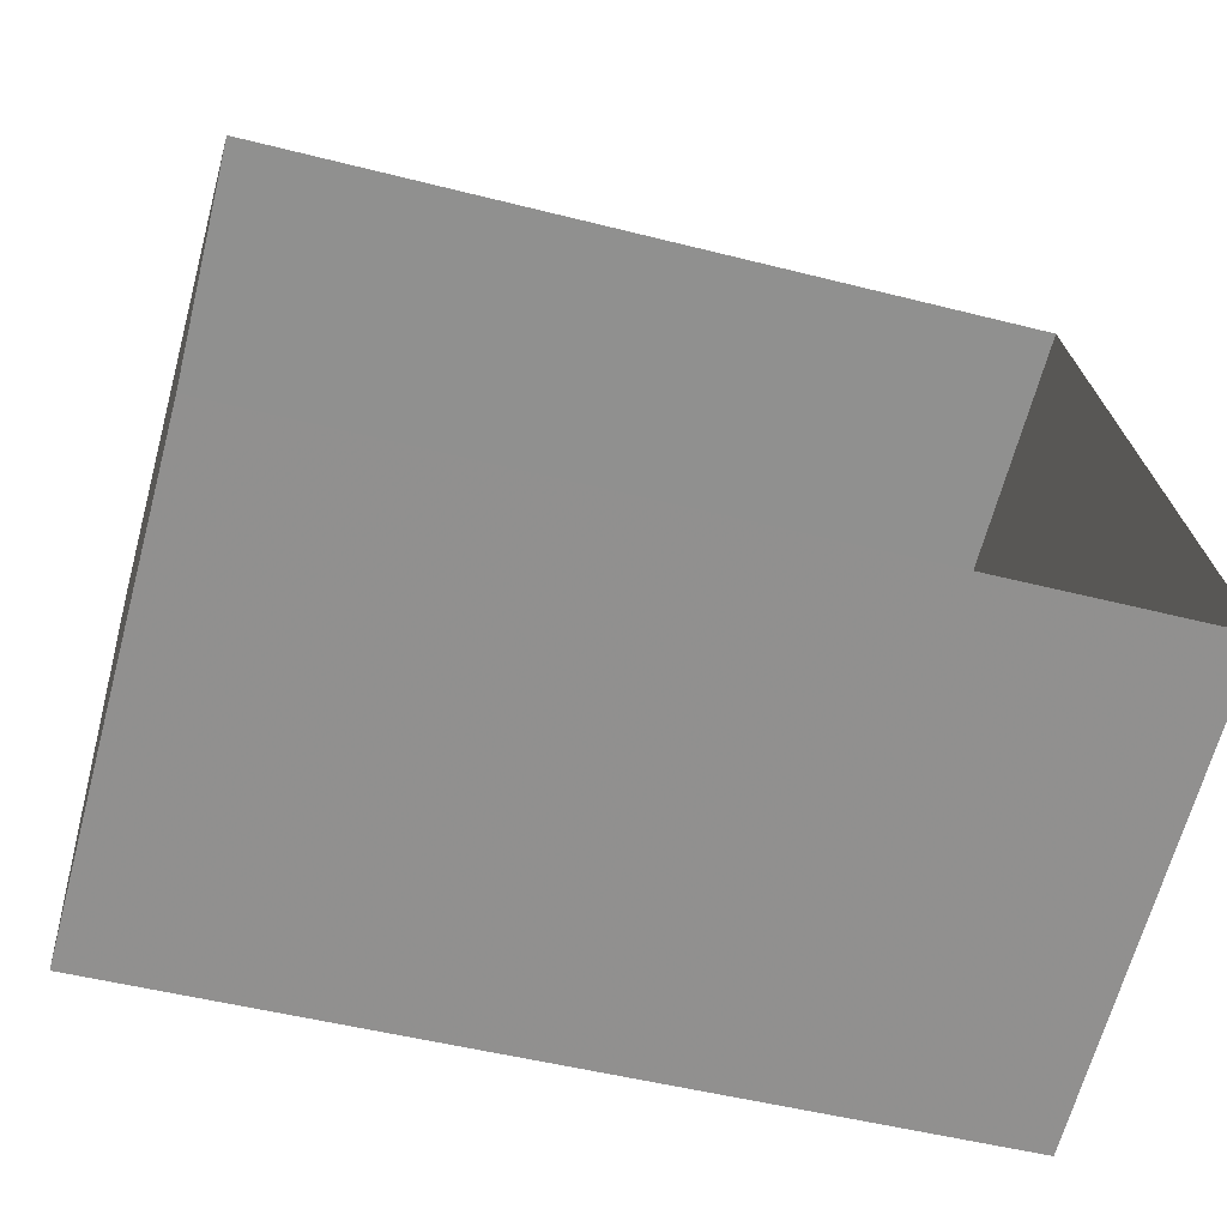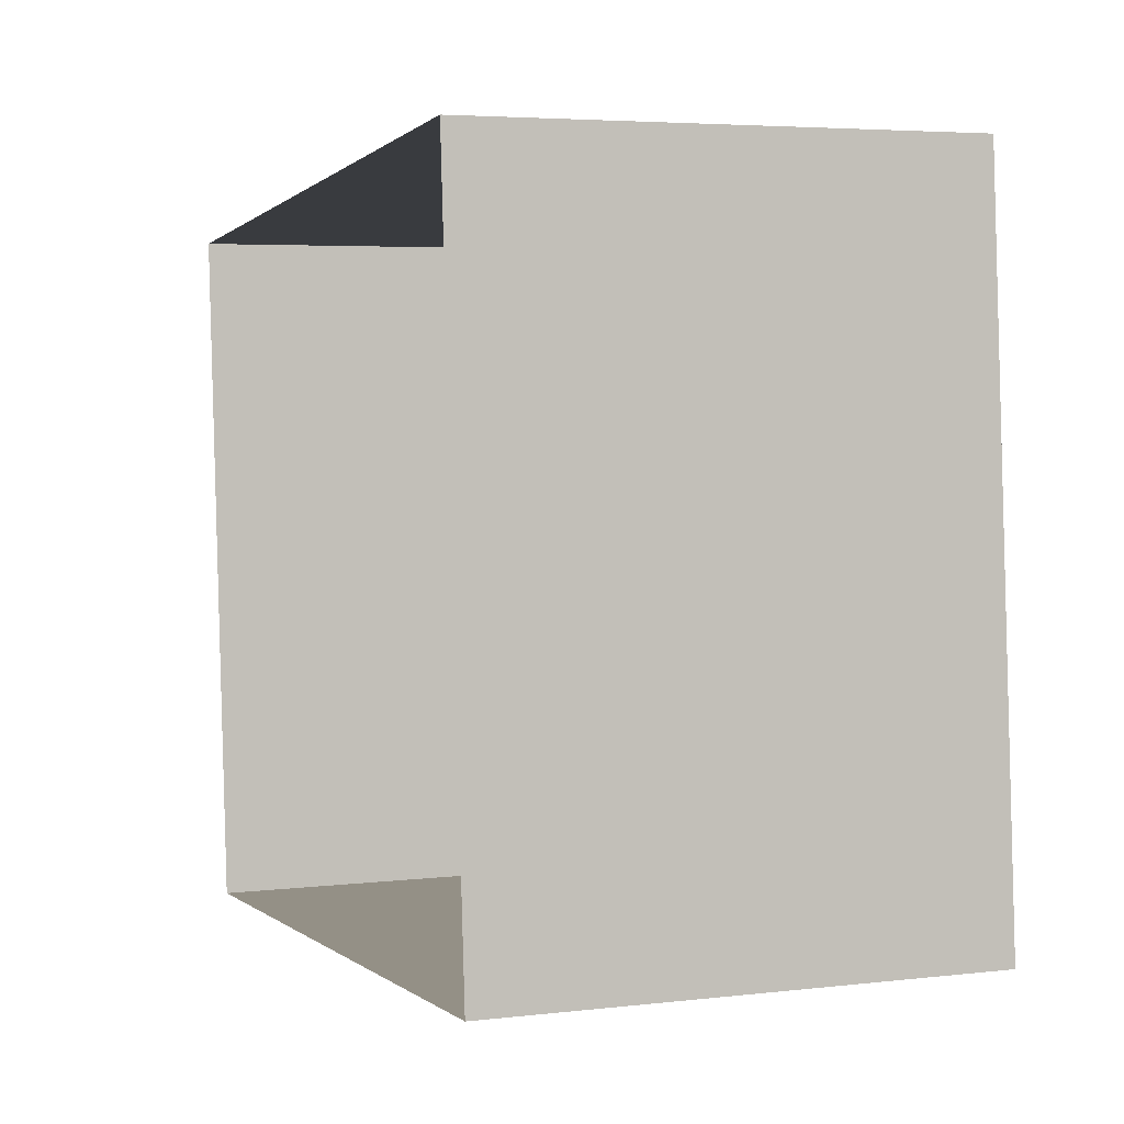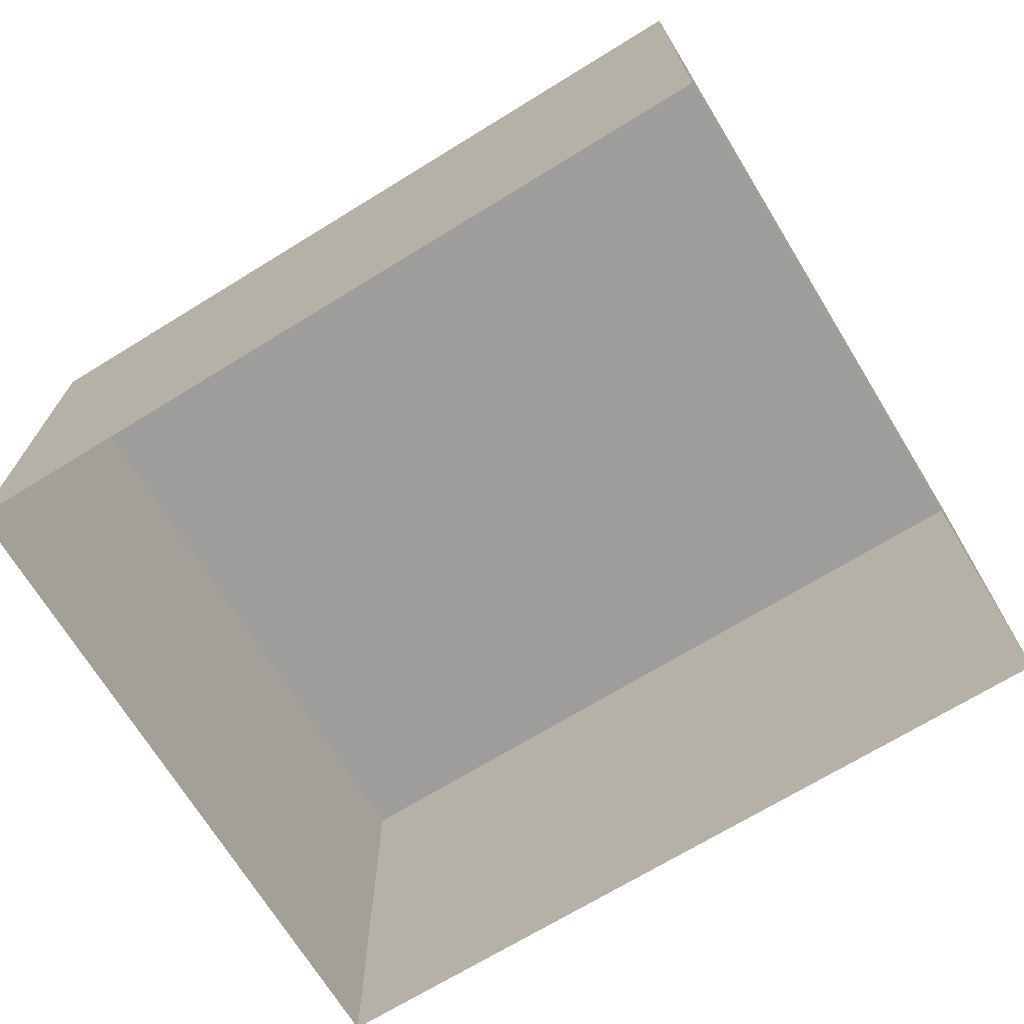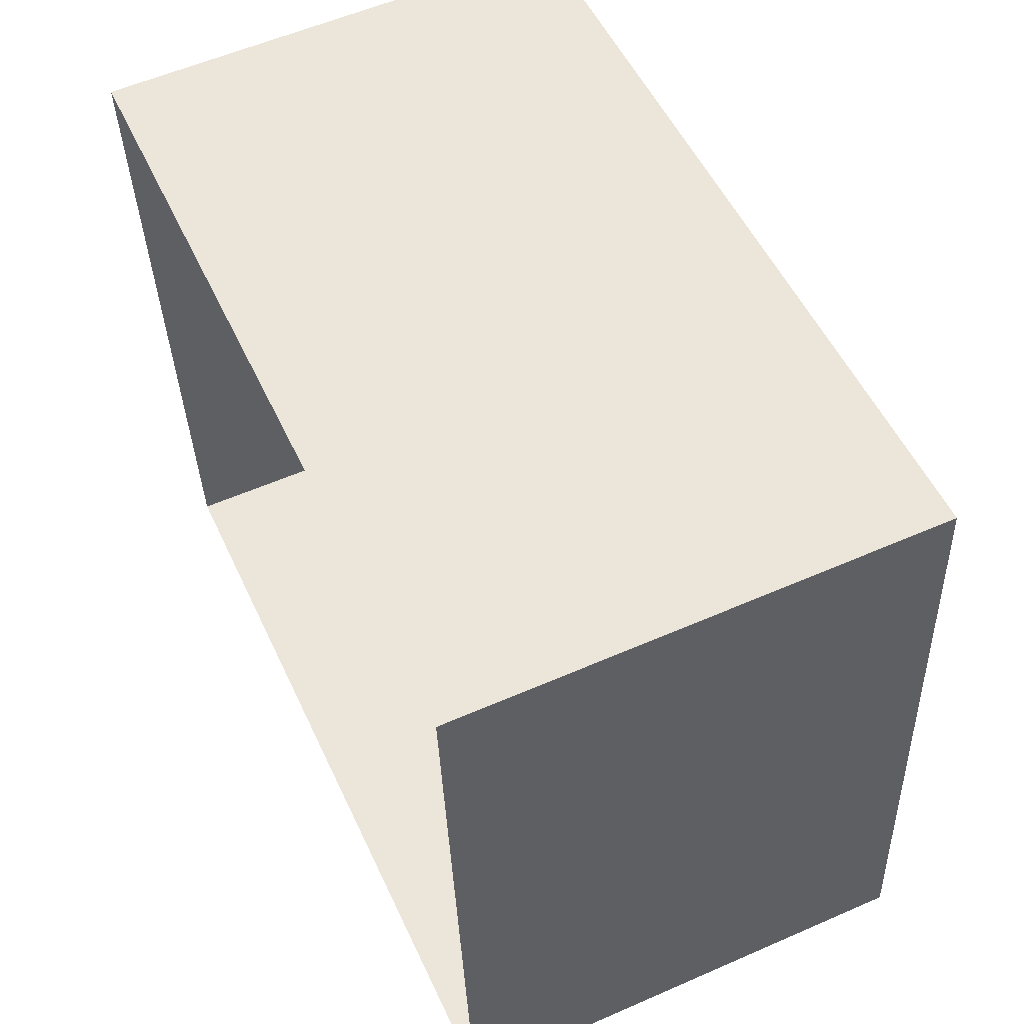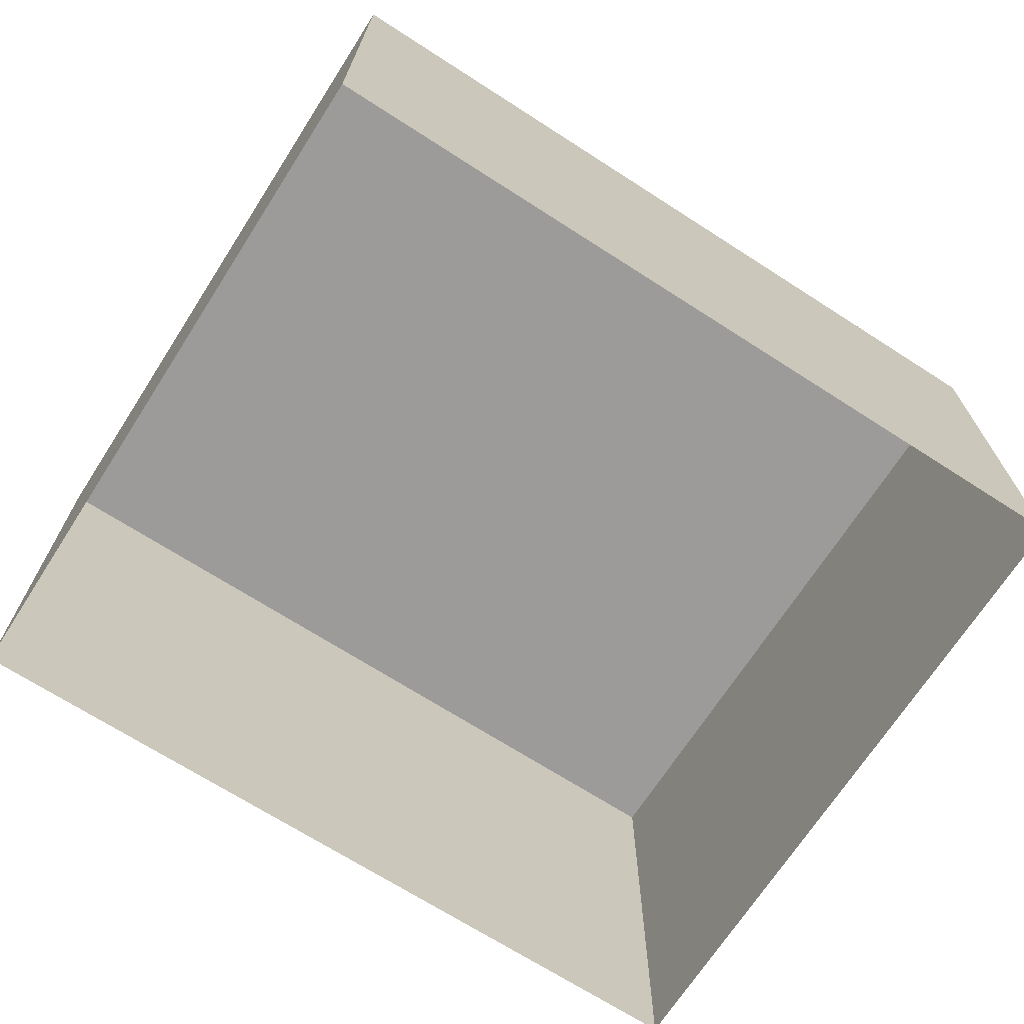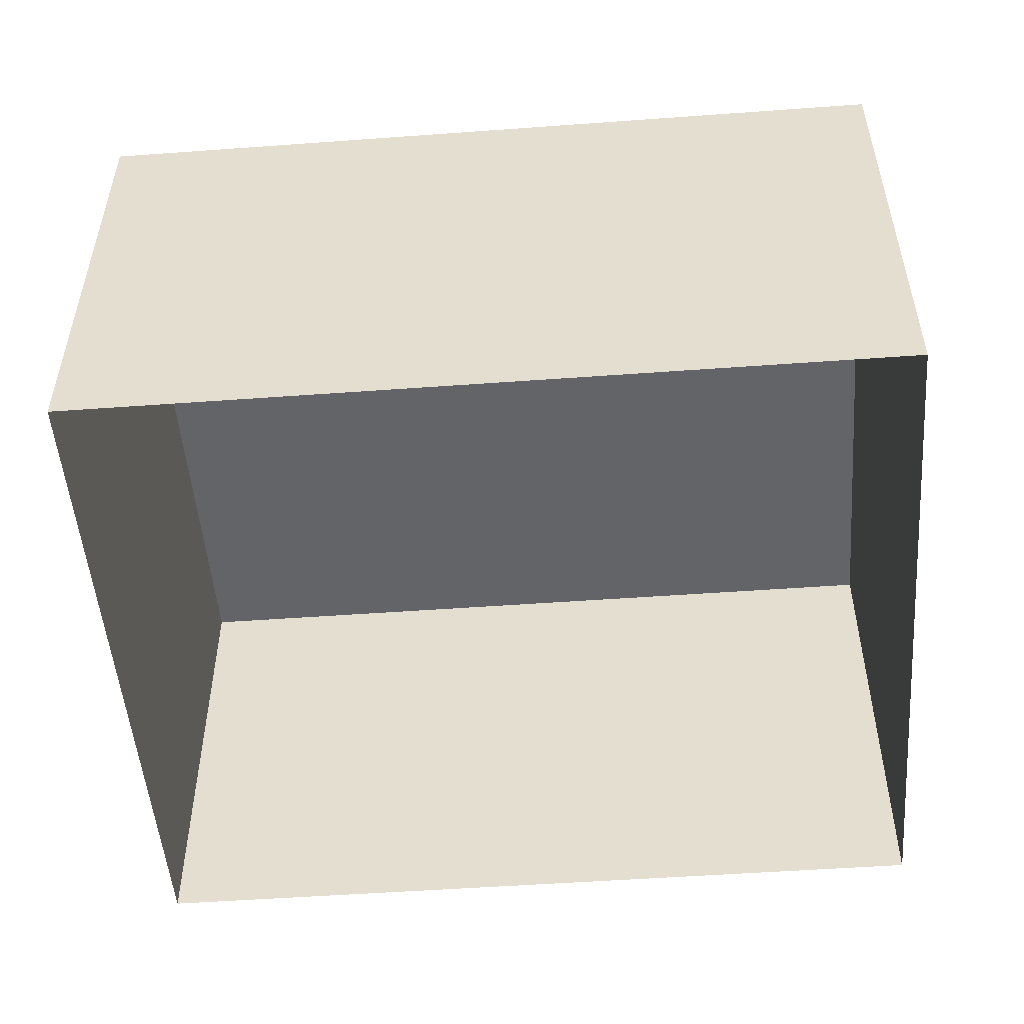
<metadata>
{"format":"obj","ext":"obj","renderer":"f3d","projection":"perspective","resolution":1024,"background":"white","views":[{"elev":-66.5,"azim":164.9,"up":"+Y"},{"elev":4.6,"azim":-110.3,"up":"+Y"},{"elev":-70.5,"azim":-153.0,"up":"+Z"},{"elev":57.4,"azim":-114.5,"up":"+Y"},{"elev":-69.7,"azim":142.7,"up":"+Z"},{"elev":-51.3,"azim":-0.0,"up":"+Z"}]}
</metadata>
<code>
v -8.875e+04 -9.859e+04 9.383
v -8.876e+04 -9.859e+04 9.383
v -8.876e+04 -9.859e+04 9.383
v -8.875e+04 -9.859e+04 9.382
v -8.876e+04 -9.859e+04 13.32
v -8.875e+04 -9.859e+04 13.32
v -8.876e+04 -9.859e+04 13.32
v -8.875e+04 -9.859e+04 13.32
f 1 2 3
f 1 4 2
f 5 6 7
f 5 8 6
f 6 1 3
f 7 6 3
f 8 2 4
f 8 5 2
f 8 4 1
f 6 8 1
f 5 3 2
f 5 7 3

</code>
